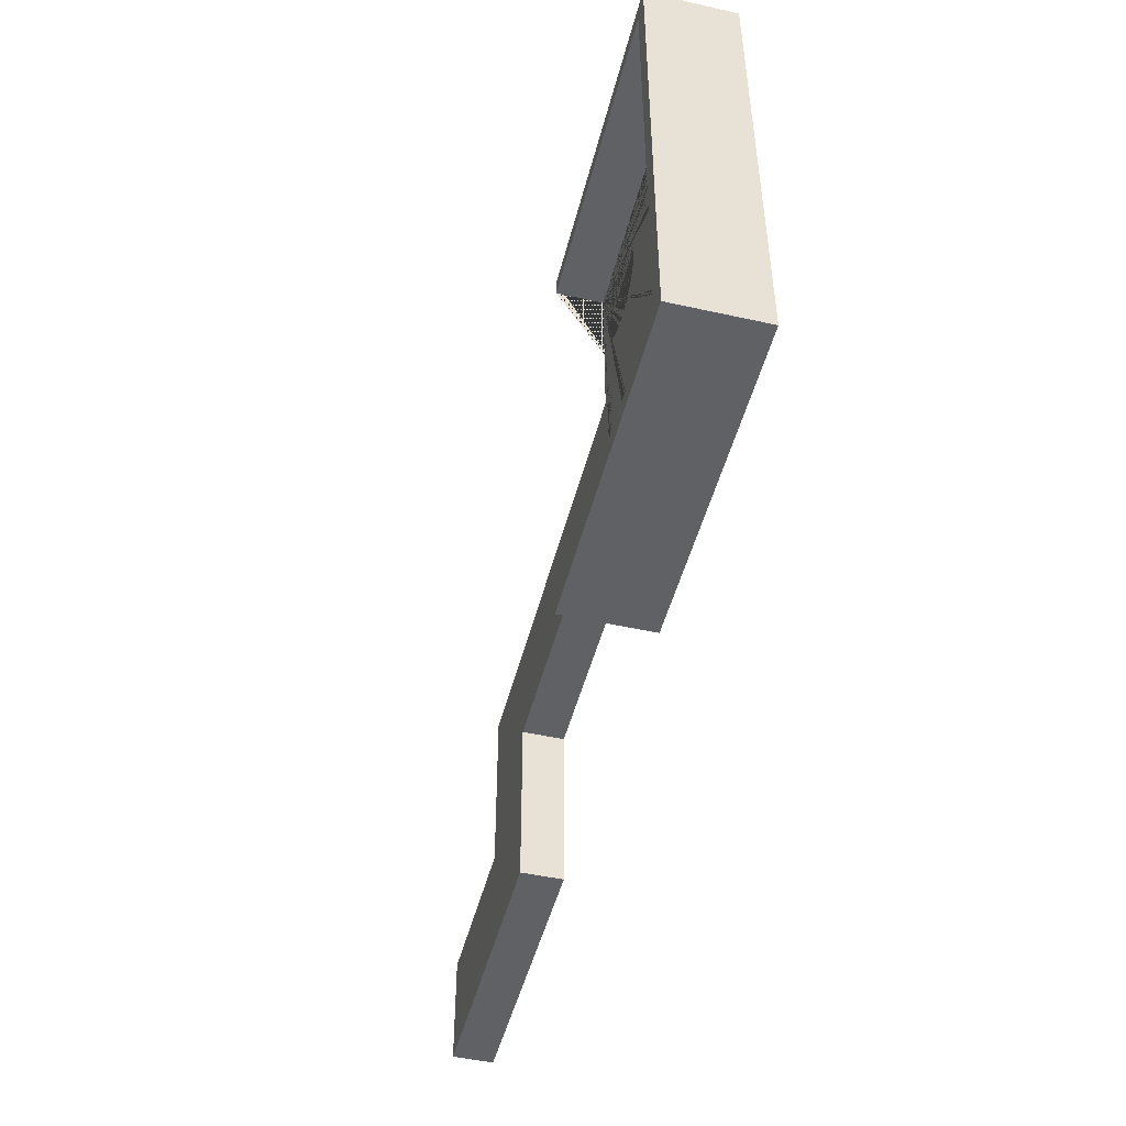
<metadata>
{"format":"obj","ext":"obj","renderer":"f3d","projection":"perspective","resolution":1024,"background":"white","views":[{"elev":-48.0,"azim":-104.0,"up":"+Z"}]}
</metadata>
<code>
o Cube
v -0.54 0.15 -0.74
v -0.6 -0.15 -0.8
v -0.54 0.15 0.74
v -0.6 -0.15 0.8
v -0.6 0.15 0.8
v -0.6 0.15 -0.8
v -0.54 -0.01 0.74
v -0.54 -0.01 -0.74
v 0.4816 0.15 -0.8
v 0.4816 -0.01 0.74
v 0.4816 0.15 0.8
v 0.4816 -0.01 -0.74
v 0.4816 0.15 0.74
v 0.4816 0.15 -0.74
v 0.4816 -0.15 0.8
v 0.4816 -0.15 -0.8
v 0.4816 -0.01 0.1989
v 0.4816 -0.01 -0.1989
v 0.4816 -0.15 0.1989
v 0.4816 -0.15 -0.1989
v 1.982 -0.01 0.1989
v 1.982 -0.01 -0.1989
v 1.982 -0.15 0.1989
v 1.982 -0.15 -0.1989
v 1.581 -0.01 -0.1989
v 1.581 -0.15 -0.1989
v 1.982 -0.01 -0.7989
v 1.982 -0.15 -0.7989
v 1.581 -0.01 -0.7989
v 1.581 -0.15 -0.7989
v 1.982 -0.01 -0.4117
v 1.982 -0.15 -0.4117
v 2.582 -0.01 -0.7989
v 2.582 -0.15 -0.7989
v 2.582 -0.15 -0.4117
v 2.582 -0.01 -0.4117
v -0.2413 -0.01 -0.6681
v -0.2413 -0.15 -0.6681
v -0.4901 -0.01 -0.5351
v -0.4901 -0.15 -0.5351
v -0.1709 -0.01 -0.5508
v -0.1709 -0.15 -0.5508
v -0.1732 -0.01 -0.5663
v -0.1732 -0.15 -0.5663
v -0.2547 -0.01 -0.6762
v -0.2547 -0.15 -0.6762
v -0.177 -0.01 -0.5815
v -0.177 -0.15 -0.5815
v -0.1732 -0.01 -0.5039
v -0.1732 -0.15 -0.5039
v -0.177 -0.01 -0.4886
v -0.177 -0.15 -0.4886
v -0.189 -0.01 -0.4596
v -0.189 -0.15 -0.4596
v -0.1823 -0.01 -0.4738
v -0.1823 -0.15 -0.4738
v -0.1709 -0.01 -0.5194
v -0.1709 -0.15 -0.5194
v -0.1823 -0.01 -0.5963
v -0.1823 -0.15 -0.5963
v -0.2837 -0.01 -0.6882
v -0.2837 -0.15 -0.6882
v -0.419 -0.01 -0.6681
v -0.419 -0.15 -0.6681
v -0.2689 -0.01 -0.6829
v -0.2689 -0.15 -0.6829
v -0.1701 -0.01 -0.5351
v -0.1701 -0.15 -0.5351
v -0.4894 -0.01 -0.5194
v -0.4894 -0.15 -0.5194
v -0.1971 -0.01 -0.4462
v -0.1971 -0.15 -0.4462
v -0.2065 -0.01 -0.4336
v -0.2065 -0.15 -0.4336
v -0.4632 -0.01 -0.624
v -0.4632 -0.15 -0.624
v -0.4713 -0.01 -0.6105
v -0.4713 -0.15 -0.6105
v -0.4871 -0.01 -0.5663
v -0.4871 -0.15 -0.5663
v -0.4538 -0.01 -0.6366
v -0.4538 -0.15 -0.6366
v -0.4433 -0.01 -0.6482
v -0.4433 -0.15 -0.6482
v -0.4317 -0.01 -0.6587
v -0.4317 -0.15 -0.6587
v -0.3914 -0.01 -0.6829
v -0.3914 -0.15 -0.6829
v -0.4056 -0.01 -0.6762
v -0.4056 -0.15 -0.6762
v -0.478 -0.01 -0.5963
v -0.478 -0.15 -0.5963
v -0.4833 -0.01 -0.5815
v -0.4833 -0.15 -0.5815
v -0.4894 -0.01 -0.5508
v -0.4894 -0.15 -0.5508
v -0.3614 -0.01 -0.692
v -0.3614 -0.15 -0.692
v -0.3766 -0.01 -0.6882
v -0.3766 -0.15 -0.6882
v -0.3458 -0.01 -0.6943
v -0.3458 -0.15 -0.6943
v -0.3301 -0.01 -0.6951
v -0.3301 -0.15 -0.6951
v -0.4538 -0.01 -0.4336
v -0.4538 -0.15 -0.4336
v -0.4632 -0.01 -0.4462
v -0.4632 -0.15 -0.4462
v -0.3145 -0.01 -0.3758
v -0.3145 -0.15 -0.3758
v -0.3301 -0.01 -0.3751
v -0.3301 -0.15 -0.3751
v -0.4433 -0.01 -0.4219
v -0.4433 -0.15 -0.4219
v -0.3458 -0.01 -0.3758
v -0.3458 -0.15 -0.3758
v -0.3145 -0.01 -0.6943
v -0.3145 -0.15 -0.6943
v -0.2989 -0.01 -0.692
v -0.2989 -0.15 -0.692
v -0.189 -0.01 -0.6105
v -0.189 -0.15 -0.6105
v -0.1971 -0.01 -0.624
v -0.1971 -0.15 -0.624
v -0.2065 -0.01 -0.6366
v -0.2065 -0.15 -0.6366
v -0.3766 -0.01 -0.382
v -0.3766 -0.15 -0.382
v -0.4833 -0.01 -0.4886
v -0.4833 -0.15 -0.4886
v -0.3614 -0.01 -0.3781
v -0.3614 -0.15 -0.3781
v -0.3914 -0.01 -0.3872
v -0.3914 -0.15 -0.3872
v -0.2989 -0.01 -0.3781
v -0.2989 -0.15 -0.3781
v -0.2547 -0.01 -0.394
v -0.2547 -0.15 -0.394
v -0.2689 -0.01 -0.3872
v -0.2689 -0.15 -0.3872
v -0.2837 -0.01 -0.382
v -0.2837 -0.15 -0.382
v -0.4713 -0.01 -0.4596
v -0.4713 -0.15 -0.4596
v -0.478 -0.01 -0.4738
v -0.478 -0.15 -0.4738
v -0.4871 -0.01 -0.5039
v -0.4871 -0.15 -0.5039
v -0.217 -0.01 -0.6482
v -0.217 -0.15 -0.6482
v -0.2286 -0.01 -0.6587
v -0.2286 -0.15 -0.6587
v -0.4317 -0.01 -0.4114
v -0.4317 -0.15 -0.4114
v -0.419 -0.01 -0.402
v -0.419 -0.15 -0.402
v -0.4056 -0.01 -0.394
v -0.4056 -0.15 -0.394
v -0.217 -0.01 -0.4219
v -0.217 -0.15 -0.4219
v -0.2286 -0.01 -0.4114
v -0.2286 -0.15 -0.4114
v -0.2413 -0.01 -0.402
v -0.2413 -0.15 -0.402
v 0.3659 -0.01 -0.6681
v 0.3659 -0.15 -0.6681
v 0.117 -0.01 -0.5351
v 0.117 -0.15 -0.5351
v 0.4363 -0.01 -0.5508
v 0.4363 -0.15 -0.5508
v 0.4339 -0.01 -0.5663
v 0.4339 -0.15 -0.5663
v 0.3524 -0.01 -0.6762
v 0.3524 -0.15 -0.6762
v 0.4301 -0.01 -0.5815
v 0.4301 -0.15 -0.5815
v 0.4339 -0.01 -0.5039
v 0.4339 -0.15 -0.5039
v 0.4301 -0.01 -0.4886
v 0.4301 -0.15 -0.4886
v 0.4181 -0.01 -0.4596
v 0.4181 -0.15 -0.4596
v 0.4248 -0.01 -0.4738
v 0.4248 -0.15 -0.4738
v 0.4363 -0.01 -0.5194
v 0.4363 -0.15 -0.5194
v 0.4248 -0.01 -0.5963
v 0.4248 -0.15 -0.5963
v 0.3235 -0.01 -0.6882
v 0.3235 -0.15 -0.6882
v 0.1881 -0.01 -0.6681
v 0.1881 -0.15 -0.6681
v 0.3383 -0.01 -0.6829
v 0.3383 -0.15 -0.6829
v 0.437 -0.01 -0.5351
v 0.437 -0.15 -0.5351
v 0.1178 -0.01 -0.5194
v 0.1178 -0.15 -0.5194
v 0.4101 -0.01 -0.4462
v 0.4101 -0.15 -0.4462
v 0.4007 -0.01 -0.4336
v 0.4007 -0.15 -0.4336
v 0.144 -0.01 -0.624
v 0.144 -0.15 -0.624
v 0.1359 -0.01 -0.6105
v 0.1359 -0.15 -0.6105
v 0.1201 -0.01 -0.5663
v 0.1201 -0.15 -0.5663
v 0.1533 -0.01 -0.6366
v 0.1533 -0.15 -0.6366
v 0.1639 -0.01 -0.6482
v 0.1639 -0.15 -0.6482
v 0.1755 -0.01 -0.6587
v 0.1755 -0.15 -0.6587
v 0.2158 -0.01 -0.6829
v 0.2158 -0.15 -0.6829
v 0.2016 -0.01 -0.6762
v 0.2016 -0.15 -0.6762
v 0.1292 -0.01 -0.5963
v 0.1292 -0.15 -0.5963
v 0.1239 -0.01 -0.5815
v 0.1239 -0.15 -0.5815
v 0.1178 -0.01 -0.5508
v 0.1178 -0.15 -0.5508
v 0.2458 -0.01 -0.692
v 0.2458 -0.15 -0.692
v 0.2306 -0.01 -0.6882
v 0.2306 -0.15 -0.6882
v 0.1536 -0.01 -0.6369
v 0.2613 -0.01 -0.6943
v 0.2613 -0.15 -0.6943
v 0.277 -0.01 -0.6951
v 0.277 -0.15 -0.6951
v 0.1533 -0.01 -0.4336
v 0.1533 -0.15 -0.4336
v 0.144 -0.01 -0.4462
v 0.144 -0.15 -0.4462
v 0.2927 -0.01 -0.3758
v 0.2927 -0.15 -0.3758
v 0.277 -0.01 -0.3751
v 0.277 -0.15 -0.3751
v 0.1639 -0.01 -0.4219
v 0.1639 -0.15 -0.4219
v 0.2613 -0.01 -0.3758
v 0.2613 -0.15 -0.3758
v 0.2927 -0.01 -0.6943
v 0.2927 -0.15 -0.6943
v 0.3082 -0.01 -0.692
v 0.3082 -0.15 -0.692
v 0.4181 -0.01 -0.6105
v 0.4181 -0.15 -0.6105
v 0.4101 -0.01 -0.624
v 0.4101 -0.15 -0.624
v 0.4007 -0.01 -0.6366
v 0.4007 -0.15 -0.6366
v 0.2306 -0.01 -0.382
v 0.2306 -0.15 -0.382
v 0.1239 -0.01 -0.4886
v 0.1239 -0.15 -0.4886
v 0.2458 -0.01 -0.3781
v 0.2458 -0.15 -0.3781
v 0.2158 -0.01 -0.3872
v 0.2158 -0.15 -0.3872
v 0.3082 -0.01 -0.3781
v 0.3082 -0.15 -0.3781
v 0.3524 -0.01 -0.394
v 0.3524 -0.15 -0.394
v 0.3383 -0.01 -0.3872
v 0.3383 -0.15 -0.3872
v 0.3235 -0.01 -0.382
v 0.3235 -0.15 -0.382
v 0.1359 -0.01 -0.4596
v 0.1359 -0.15 -0.4596
v 0.1292 -0.01 -0.4738
v 0.1292 -0.15 -0.4738
v 0.1201 -0.01 -0.5039
v 0.1201 -0.15 -0.5039
v 0.3902 -0.01 -0.6482
v 0.3902 -0.15 -0.6482
v 0.3785 -0.01 -0.6587
v 0.3785 -0.15 -0.6587
v 0.3197 -0.01 -0.6891
v 0.1755 -0.01 -0.4114
v 0.1755 -0.15 -0.4114
v 0.1881 -0.01 -0.402
v 0.1881 -0.15 -0.402
v 0.2016 -0.01 -0.394
v 0.2016 -0.15 -0.394
v 0.3902 -0.01 -0.4219
v 0.3902 -0.15 -0.4219
v 0.3785 -0.01 -0.4114
v 0.3785 -0.15 -0.4114
v 0.3659 -0.01 -0.402
v 0.3659 -0.15 -0.402
v 0.3659 -0.01 0.3982
v 0.3659 -0.15 0.3982
v 0.117 -0.01 0.5313
v 0.117 -0.15 0.5313
v 0.4363 -0.01 0.5156
v 0.4363 -0.15 0.5156
v 0.4339 -0.01 0.5001
v 0.4339 -0.15 0.5001
v 0.3524 -0.01 0.3902
v 0.3524 -0.15 0.3902
v 0.4301 -0.01 0.4848
v 0.4301 -0.15 0.4848
v 0.4339 -0.01 0.5625
v 0.4339 -0.15 0.5625
v 0.4301 -0.01 0.5777
v 0.4301 -0.15 0.5777
v 0.4181 -0.01 0.6067
v 0.4181 -0.15 0.6067
v 0.4248 -0.01 0.5925
v 0.4248 -0.15 0.5925
v 0.4363 -0.01 0.547
v 0.4363 -0.15 0.547
v 0.4248 -0.01 0.47
v 0.4248 -0.15 0.47
v 0.3235 -0.01 0.3782
v 0.3235 -0.15 0.3782
v 0.1881 -0.01 0.3982
v 0.1881 -0.15 0.3982
v 0.3383 -0.01 0.3835
v 0.3383 -0.15 0.3835
v 0.437 -0.01 0.5313
v 0.437 -0.15 0.5313
v 0.1178 -0.01 0.547
v 0.1178 -0.15 0.547
v 0.4101 -0.01 0.6202
v 0.4101 -0.15 0.6202
v 0.4007 -0.01 0.6328
v 0.4007 -0.15 0.6328
v 0.144 -0.01 0.4424
v 0.144 -0.15 0.4424
v 0.1359 -0.01 0.4559
v 0.1359 -0.15 0.4559
v 0.1201 -0.01 0.5001
v 0.1201 -0.15 0.5001
v 0.1533 -0.01 0.4298
v 0.1533 -0.15 0.4298
v 0.1639 -0.01 0.4181
v 0.1639 -0.15 0.4181
v 0.1755 -0.01 0.4076
v 0.1755 -0.15 0.4076
v 0.2158 -0.01 0.3835
v 0.2158 -0.15 0.3835
v 0.2016 -0.01 0.3902
v 0.2016 -0.15 0.3902
v 0.1292 -0.01 0.47
v 0.1292 -0.15 0.47
v 0.1239 -0.01 0.4848
v 0.1239 -0.15 0.4848
v 0.1178 -0.01 0.5156
v 0.1178 -0.15 0.5156
v 0.2458 -0.01 0.3743
v 0.2458 -0.15 0.3743
v 0.2306 -0.01 0.3782
v 0.2306 -0.15 0.3782
v 0.2613 -0.01 0.372
v 0.2613 -0.15 0.372
v 0.277 -0.01 0.3713
v 0.277 -0.15 0.3713
v 0.1533 -0.01 0.6328
v 0.1533 -0.15 0.6328
v 0.144 -0.01 0.6202
v 0.144 -0.15 0.6202
v 0.2927 -0.01 0.6905
v 0.2927 -0.15 0.6905
v 0.277 -0.01 0.6913
v 0.277 -0.15 0.6913
v 0.1639 -0.01 0.6444
v 0.1639 -0.15 0.6444
v 0.2613 -0.01 0.6905
v 0.2613 -0.15 0.6905
v 0.2927 -0.01 0.372
v 0.2927 -0.15 0.372
v 0.3082 -0.01 0.3743
v 0.3082 -0.15 0.3743
v 0.4181 -0.01 0.4559
v 0.4181 -0.15 0.4559
v 0.4101 -0.01 0.4424
v 0.4101 -0.15 0.4424
v 0.4007 -0.01 0.4298
v 0.4007 -0.15 0.4298
v 0.2306 -0.01 0.6844
v 0.2306 -0.15 0.6844
v 0.1239 -0.01 0.5777
v 0.1239 -0.15 0.5777
v 0.2458 -0.01 0.6882
v 0.2458 -0.15 0.6882
v 0.2158 -0.01 0.6791
v 0.2158 -0.15 0.6791
v 0.3082 -0.01 0.6882
v 0.3082 -0.15 0.6882
v 0.3524 -0.01 0.6724
v 0.3524 -0.15 0.6724
v 0.3383 -0.01 0.6791
v 0.3383 -0.15 0.6791
v 0.3235 -0.01 0.6844
v 0.3235 -0.15 0.6844
v 0.1359 -0.01 0.6067
v 0.1359 -0.15 0.6067
v 0.1292 -0.01 0.5925
v 0.1292 -0.15 0.5925
v 0.1201 -0.01 0.5625
v 0.1201 -0.15 0.5625
v 0.3902 -0.01 0.4181
v 0.3902 -0.15 0.4181
v 0.3785 -0.01 0.4076
v 0.3785 -0.15 0.4076
v 0.1755 -0.01 0.655
v 0.1755 -0.15 0.655
v 0.1881 -0.01 0.6643
v 0.1881 -0.15 0.6643
v 0.2016 -0.01 0.6724
v 0.2016 -0.15 0.6724
v 0.3902 -0.01 0.6444
v 0.3902 -0.15 0.6444
v 0.3785 -0.01 0.655
v 0.3785 -0.15 0.655
v 0.3659 -0.01 0.6643
v 0.3659 -0.15 0.6643
v -0.2432 -0.15 0.3982
v -0.2432 -0.01 0.3982
v -0.492 -0.15 0.5313
v -0.492 -0.01 0.5313
v -0.1728 -0.15 0.5156
v -0.1728 -0.01 0.5156
v -0.1751 -0.15 0.5001
v -0.1751 -0.01 0.5001
v -0.2566 -0.15 0.3902
v -0.2566 -0.01 0.3902
v -0.1789 -0.15 0.4848
v -0.1789 -0.01 0.4848
v -0.1751 -0.15 0.5625
v -0.1751 -0.01 0.5625
v -0.1789 -0.15 0.5777
v -0.1789 -0.01 0.5777
v -0.1909 -0.15 0.6067
v -0.1909 -0.01 0.6067
v -0.1842 -0.15 0.5925
v -0.1842 -0.01 0.5925
v -0.1728 -0.15 0.547
v -0.1728 -0.01 0.547
v -0.1842 -0.15 0.47
v -0.1842 -0.01 0.47
v -0.2856 -0.15 0.3782
v -0.2856 -0.01 0.3782
v -0.4209 -0.15 0.3982
v -0.4209 -0.01 0.3982
v -0.2708 -0.15 0.3835
v -0.2708 -0.01 0.3835
v -0.172 -0.15 0.5313
v -0.172 -0.01 0.5313
v -0.4913 -0.15 0.547
v -0.4913 -0.01 0.547
v -0.199 -0.15 0.6202
v -0.199 -0.01 0.6202
v -0.2084 -0.15 0.6328
v -0.2084 -0.01 0.6328
v -0.2107 -0.01 0.6354
v -0.4651 -0.15 0.4424
v -0.4651 -0.01 0.4424
v -0.4732 -0.15 0.4559
v -0.4732 -0.01 0.4559
v -0.489 -0.15 0.5001
v -0.489 -0.01 0.5001
v -0.4557 -0.15 0.4298
v -0.4557 -0.01 0.4298
v -0.4452 -0.15 0.4181
v -0.4452 -0.01 0.4181
v -0.4335 -0.15 0.4076
v -0.4335 -0.01 0.4076
v -0.3933 -0.15 0.3835
v -0.3933 -0.01 0.3835
v -0.4075 -0.15 0.3902
v -0.4075 -0.01 0.3902
v -0.4799 -0.15 0.47
v -0.4799 -0.01 0.47
v -0.4852 -0.15 0.4848
v -0.4852 -0.01 0.4848
v -0.4913 -0.15 0.5156
v -0.4913 -0.01 0.5156
v -0.3633 -0.15 0.3743
v -0.3633 -0.01 0.3743
v -0.3785 -0.15 0.3782
v -0.3785 -0.01 0.3782
v -0.3477 -0.15 0.372
v -0.3477 -0.01 0.372
v -0.332 -0.15 0.3713
v -0.332 -0.01 0.3713
v -0.4557 -0.15 0.6328
v -0.4557 -0.01 0.6328
v -0.4651 -0.15 0.6202
v -0.4651 -0.01 0.6202
v -0.3164 -0.01 0.6905
v -0.3164 -0.15 0.6905
v -0.332 -0.01 0.6913
v -0.332 -0.15 0.6913
v -0.4452 -0.15 0.6444
v -0.4452 -0.01 0.6444
v -0.3477 -0.01 0.6905
v -0.3477 -0.15 0.6905
v -0.3164 -0.15 0.372
v -0.3164 -0.01 0.372
v -0.3008 -0.15 0.3743
v -0.3008 -0.01 0.3743
v -0.1909 -0.15 0.4559
v -0.1909 -0.01 0.4559
v -0.199 -0.15 0.4424
v -0.199 -0.01 0.4424
v -0.2084 -0.15 0.4298
v -0.2084 -0.01 0.4298
v -0.3785 -0.15 0.6844
v -0.3785 -0.01 0.6844
v -0.4852 -0.15 0.5777
v -0.4852 -0.01 0.5777
v -0.3633 -0.15 0.6882
v -0.3633 -0.01 0.6882
v -0.3709 -0.01 0.6863
v -0.3933 -0.15 0.6791
v -0.3933 -0.01 0.6791
v -0.3008 -0.01 0.6882
v -0.3008 -0.15 0.6882
v -0.3023 -0.15 0.6884
v -0.2566 -0.01 0.6724
v -0.2566 -0.15 0.6724
v -0.2708 -0.01 0.6791
v -0.2708 -0.15 0.6791
v -0.2856 -0.01 0.6844
v -0.2856 -0.15 0.6844
v -0.4732 -0.15 0.6067
v -0.4732 -0.01 0.6067
v -0.4799 -0.15 0.5925
v -0.4799 -0.01 0.5925
v -0.489 -0.15 0.5625
v -0.489 -0.01 0.5625
v -0.2189 -0.15 0.4181
v -0.2189 -0.01 0.4181
v -0.2305 -0.15 0.4076
v -0.2305 -0.01 0.4076
v -0.4335 -0.15 0.655
v -0.4335 -0.01 0.655
v -0.4209 -0.15 0.6643
v -0.4209 -0.01 0.6643
v -0.4075 -0.15 0.6724
v -0.4075 -0.01 0.6724
v -0.2189 -0.15 0.6444
v -0.2189 -0.01 0.6444
v -0.2305 -0.01 0.655
v -0.2305 -0.15 0.655
v -0.2432 -0.01 0.6643
v -0.2518 -0.15 0.6695
v -0.2432 -0.15 0.6643
f 1 3 7 8
f 4 5 6 2
f 2 16 68 42 44 48 60 122 124 126 150 152 38 46 66 62 120 118 104 102 98 100 88 90 64 86 84 82 76 78 92 94 80 96 40
f 2 6 9 16
f 3 1 6 5
f 1 14 9 6
f 3 13 10 7
f 9 14 12 18 20 16
f 12 14 1 8
f 11 13 3 5
f 10 17 18 12 282 189 193 173 165 280 278 254 252 250 187 175 171 169 195 185 177 179 183 181 199 201 289 291 293 266 268 270 264 238 240 244 260 256 262 287 285 283 242 234 236 272 274 258 276 197 167 223 207 221 219 205 203 209 229 67 57 49 51 55 53 71 73 159 161 163 137 139 141 135 109 111 115 131 127 133 157 155 153 113 105 107 143 145 129 147 69 39 8 7 520 515 522 547 545 543 501 493 495 533 535 517 537 456 426 483 467 481 479 465 463 469 471 473 450 477 475 487 485 489 491 505 507 448 452 432 424 541 539 513 511 509 446 434 430 428 454 444 436 438 442 440 458 460 461 297 353 337 351 349 335 333 339 341 343 321 347 345 357 355 359 361 375 377 319 323 303 295 409 407 383 381 379 317 305 301 299 325
f 15 11 5 4
f 19 17 10 13 11 15
f 20 18 25 26
f 24 22 21 23
f 17 19 23 21
f 18 17 21 22 25
f 19 20 26 24 23
f 22 24 32 31
f 30 29 27 28
f 26 25 29 30
f 25 22 31 27 29
f 24 26 30 28 32
f 36 35 34 33
f 31 32 35 36
f 27 31 36 33
f 32 28 34 35
f 28 27 33 34
f 106 105 113 114
f 156 155 157 158
f 38 37 45 46
f 116 115 111 112
f 142 141 139 140
f 150 149 151 152
f 42 41 43 44
f 140 139 137 138
f 70 69 147 148
f 74 73 71 72
f 66 65 61 62
f 88 87 89 90
f 136 135 141 142
f 124 123 125 126
f 118 117 103 104
f 50 49 57 58
f 58 57 67 68
f 68 67 41 42
f 128 127 131 132
f 96 95 39 40
f 78 77 91 92
f 148 147 129 130
f 54 53 55 56
f 64 63 85 86
f 102 101 97 98
f 108 107 105 106
f 80 79 95 96
f 56 55 51 52
f 84 83 81 82
f 146 145 143 144
f 48 47 59 60
f 82 81 75 76
f 164 163 161 162
f 158 157 133 134
f 120 119 117 118
f 130 129 145 146
f 70 148 130 146 144 108 106 114 154 156 158 134 128 132 116 112 110 136 142 140 138 164 162 160 74 72 54 56 52 50 58 68 168 198 277 259 275 273 237 235 243 284 286 288 263 257 261 245 241 239 265 271 269 267 294 292 290 202 200 182 184 180 178 186 196 16 20 19 15 326 300 302 306 318 380 382 384 408 410 296 304 324 320 378 376 362 360 356 358 346 348 322 344 342 340 334 336 350 352 338 354 298 553 554 551 548 459 457 439 441 437 435 443 453 427 429 433 445 508 510 512 538 540 423 431 451 447 506 504 490 488 484 486 474 476 449 472 470 468 462 464 478 480 466 482 425 455 536 516 534 532 494 492 500 542 544 546 521 514 518 503 499 497 525 4 2 40
f 90 89 63 64
f 152 151 37 38
f 72 71 53 54
f 46 45 65 66
f 122 121 123 124
f 60 59 121 122
f 100 99 87 88
f 134 133 127 128
f 76 75 77 78
f 162 161 159 160
f 126 125 149 150
f 44 43 47 48
f 98 97 99 100
f 138 137 163 164
f 94 93 79 80
f 112 111 109 110
f 132 131 115 116
f 8 39 95 79 93 91 77 75 81 83 85 63 89 87 99 97 101 103 117 119 61 65 45 37 151 149 125 123 121 59 47 43 41 67 229 211 213 191 217 215 227 225 230 232 246 248 282 12
f 62 61 119 120
f 154 153 155 156
f 52 51 49 50
f 114 113 153 154
f 104 103 101 102
f 160 159 73 74
f 110 109 135 136
f 144 143 107 108
f 40 39 69 70
f 92 91 93 94
f 86 85 83 84
f 235 234 242 243
f 286 285 287 288
f 166 165 173 174
f 245 244 240 241
f 271 270 268 269
f 279 278 280 281
f 170 169 171 172
f 269 268 266 267
f 198 197 276 277
f 202 201 199 200
f 194 193 189 190
f 216 215 217 218
f 265 264 270 271
f 253 252 254 255
f 247 246 232 233
f 178 177 185 186
f 186 185 195 196
f 196 195 169 170
f 257 256 260 261
f 224 223 167 168
f 206 205 219 220
f 277 276 258 259
f 182 181 183 184
f 192 191 213 214
f 231 230 225 226
f 237 236 234 235
f 208 207 223 224
f 184 183 179 180
f 212 211 229 209 210
f 275 274 272 273
f 176 175 187 188
f 210 209 203 204
f 294 293 291 292
f 288 287 262 263
f 249 248 246 247
f 259 258 274 275
f 218 217 191 192
f 281 280 165 166
f 200 199 181 182
f 174 173 193 194
f 251 250 252 253
f 188 187 250 251
f 16 196 170 172 176 188 251 253 255 279 281 166 174 194 190 249 247 233 231 226 228 216 218 192 214 212 210 204 206 220 222 208 224 168 68
f 228 227 215 216
f 263 262 256 257
f 204 203 205 206
f 292 291 289 290
f 255 254 278 279
f 172 171 175 176
f 226 225 227 228
f 267 266 293 294
f 222 221 207 208
f 241 240 238 239
f 261 260 244 245
f 190 189 282 248 249
f 284 283 285 286
f 180 179 177 178
f 243 242 283 284
f 233 232 230 231
f 290 289 201 202
f 239 238 264 265
f 273 272 236 237
f 168 167 197 198
f 220 219 221 222
f 214 213 211 212
f 364 363 371 372
f 414 413 415 416
f 296 295 303 304
f 374 373 369 370
f 400 399 397 398
f 408 407 409 410
f 300 299 301 302
f 398 397 395 396
f 328 327 405 406
f 332 331 329 330
f 324 323 319 320
f 346 345 347 348
f 394 393 399 400
f 382 381 383 384
f 376 375 361 362
f 308 307 315 316
f 316 315 325 326
f 326 325 299 300
f 386 385 389 390
f 354 353 297 298
f 336 335 349 350
f 406 405 387 388
f 312 311 313 314
f 322 321 343 344
f 360 359 355 356
f 366 365 363 364
f 338 337 353 354
f 314 313 309 310
f 342 341 339 340
f 404 403 401 402
f 306 305 317 318
f 340 339 333 334
f 422 421 419 420
f 416 415 391 392
f 378 377 375 376
f 388 387 403 404
f 348 347 321 322
f 410 409 295 296
f 330 329 311 312
f 304 303 323 324
f 380 379 381 382
f 318 317 379 380
f 4 525 524 531 529 527 553 298 328 406 388 404 402 366 364 372 412 414 416 392 386 390 374 370 368 394 400 398 396 422 420 418 332 330 312 314 310 308 316 326 15
f 358 357 345 346
f 392 391 385 386
f 334 333 335 336
f 420 419 417 418
f 384 383 407 408
f 302 301 305 306
f 356 355 357 358
f 396 395 421 422
f 352 351 337 338
f 370 369 367 368
f 390 389 373 374
f 325 315 307 309 313 311 329 331 417 419 421 395 397 399 393 367 369 373 389 385 391 415 413 411 371 363 365 401 403 387 405 327 297 461 549 550 552 526 528 530 523 496 498 502 519 520 7 10
f 320 319 377 378
f 412 411 413 414
f 310 309 307 308
f 372 371 411 412
f 362 361 359 360
f 418 417 331 332
f 368 367 393 394
f 402 401 365 366
f 298 297 327 328
f 350 349 351 352
f 344 343 341 342
f 492 493 501 500
f 544 545 547 546
f 423 424 432 431
f 503 502 498 499
f 531 530 528 529
f 538 539 541 540
f 427 428 430 429
f 529 528 526 527
f 455 456 537 536
f 459 460 458 457
f 451 452 448 447
f 474 475 477 476
f 524 523 530 531
f 510 511 513 512
f 504 505 491 490
f 435 436 444 443
f 443 444 454 453
f 453 454 428 427
f 514 515 520 519 518
f 482 483 426 425
f 464 465 479 478
f 536 537 517 516
f 439 440 442 441
f 449 450 473 472
f 488 489 485 484
f 494 495 493 492
f 466 467 483 482
f 441 442 438 437
f 470 471 469 468
f 534 535 533 532
f 433 434 446 445
f 468 469 463 462
f 554 552 550 551
f 546 547 522 521
f 506 507 505 504
f 516 517 535 534
f 476 477 450 449
f 540 541 424 423
f 457 458 440 439
f 431 432 452 451
f 508 509 511 510
f 445 446 509 508
f 486 487 475 474
f 521 522 515 514
f 462 463 465 464
f 551 550 549 548
f 512 513 539 538
f 429 430 434 433
f 484 485 487 486
f 527 526 552 554 553
f 480 481 467 466
f 499 498 496 497
f 518 519 502 503
f 447 448 507 506
f 542 543 545 544
f 437 438 436 435
f 500 501 543 542
f 490 491 489 488
f 548 549 461 460 459
f 497 496 523 524 525
f 532 533 495 494
f 425 426 456 455
f 478 479 481 480
f 472 473 471 470

</code>
